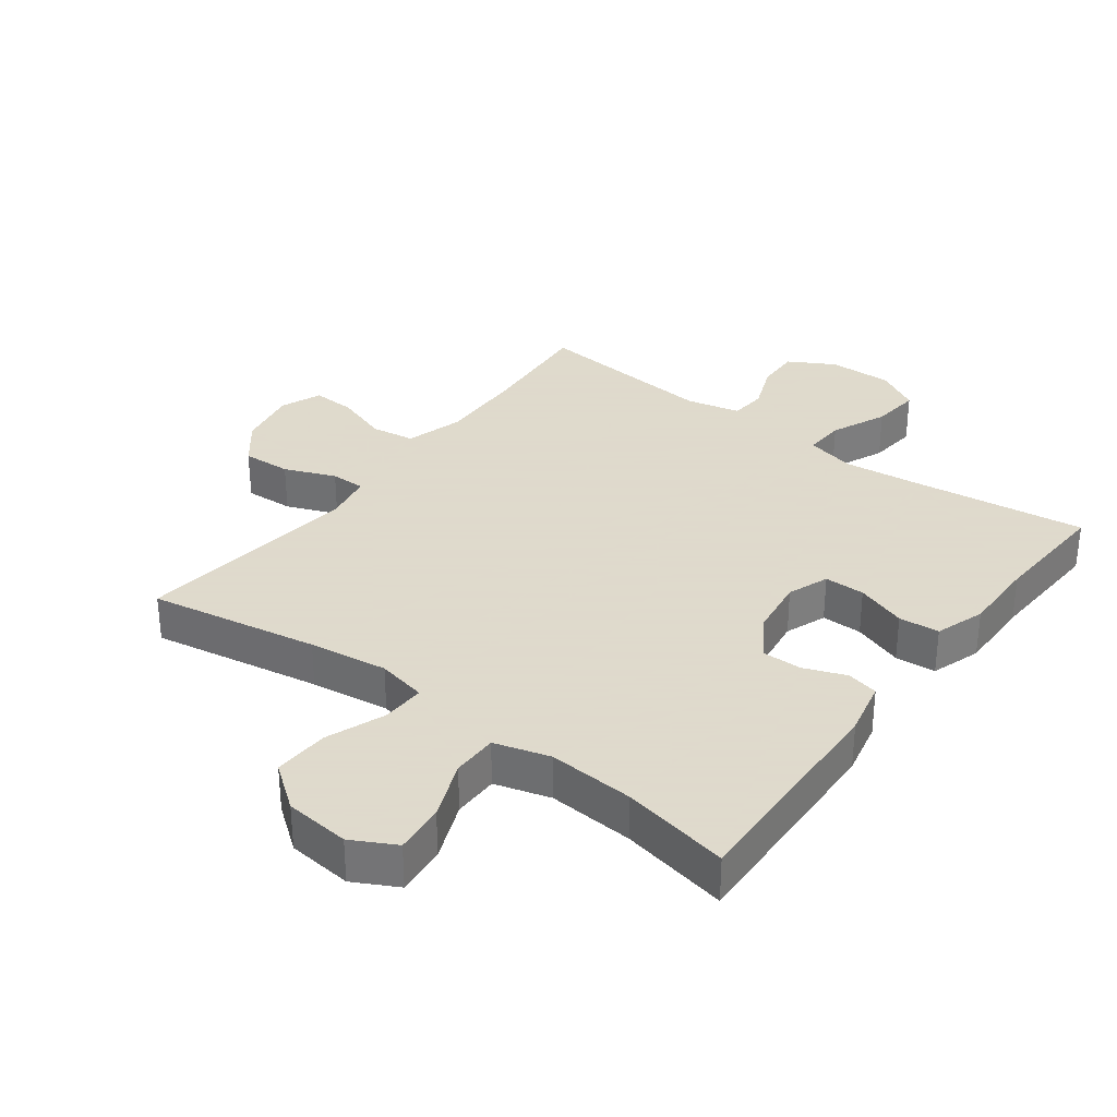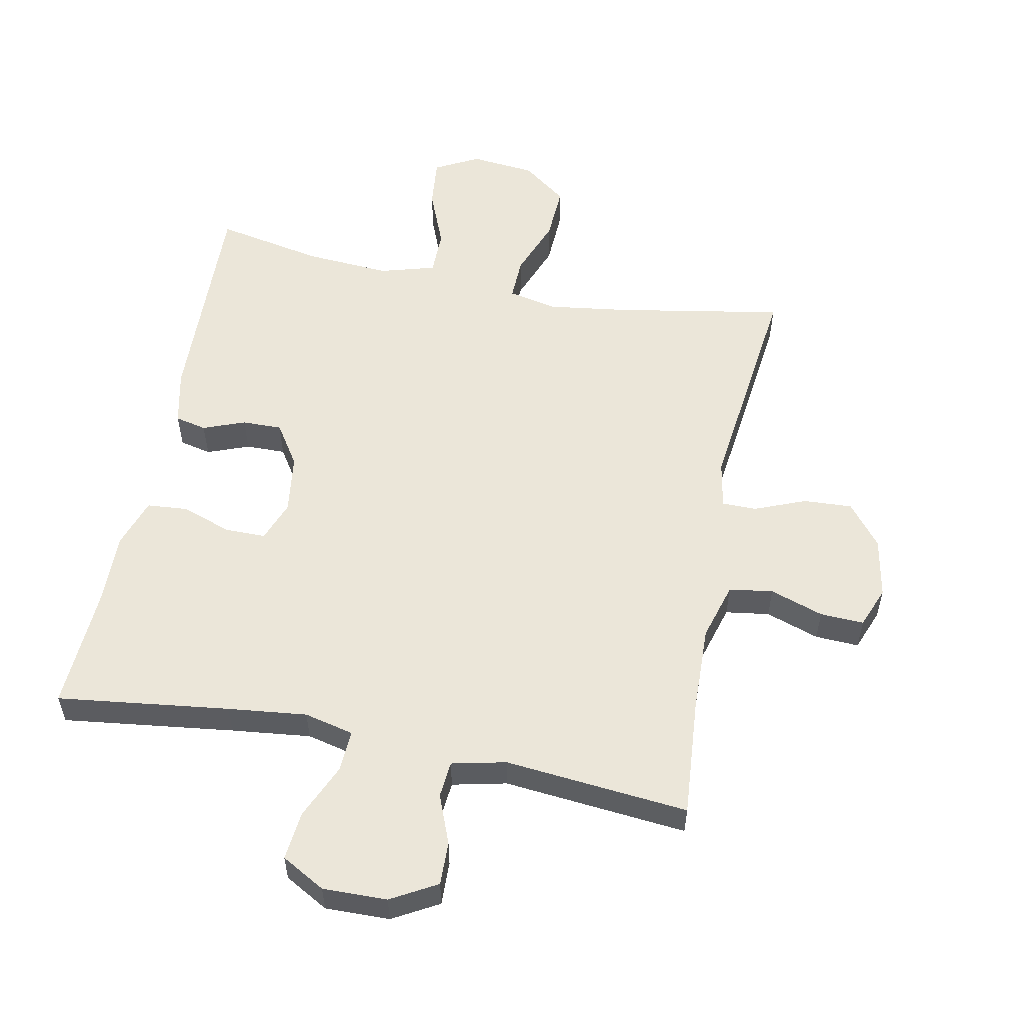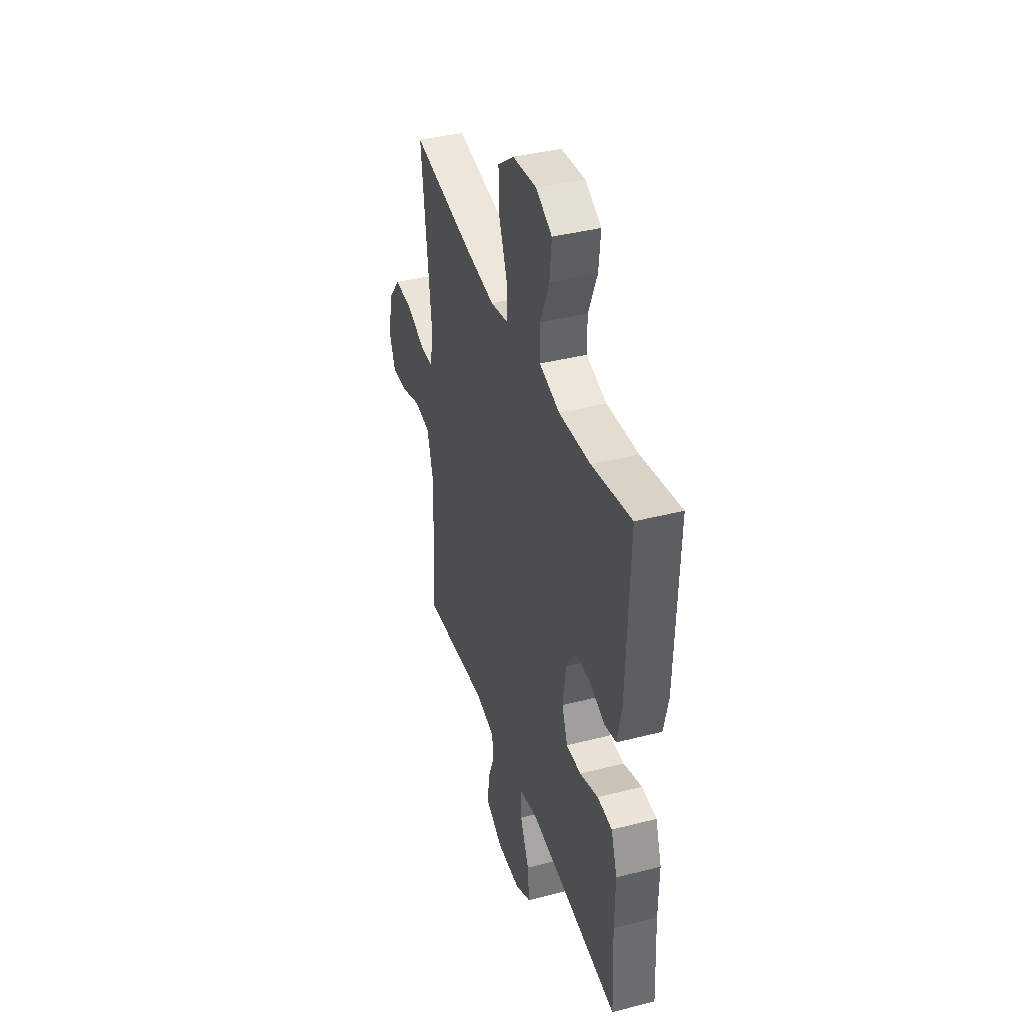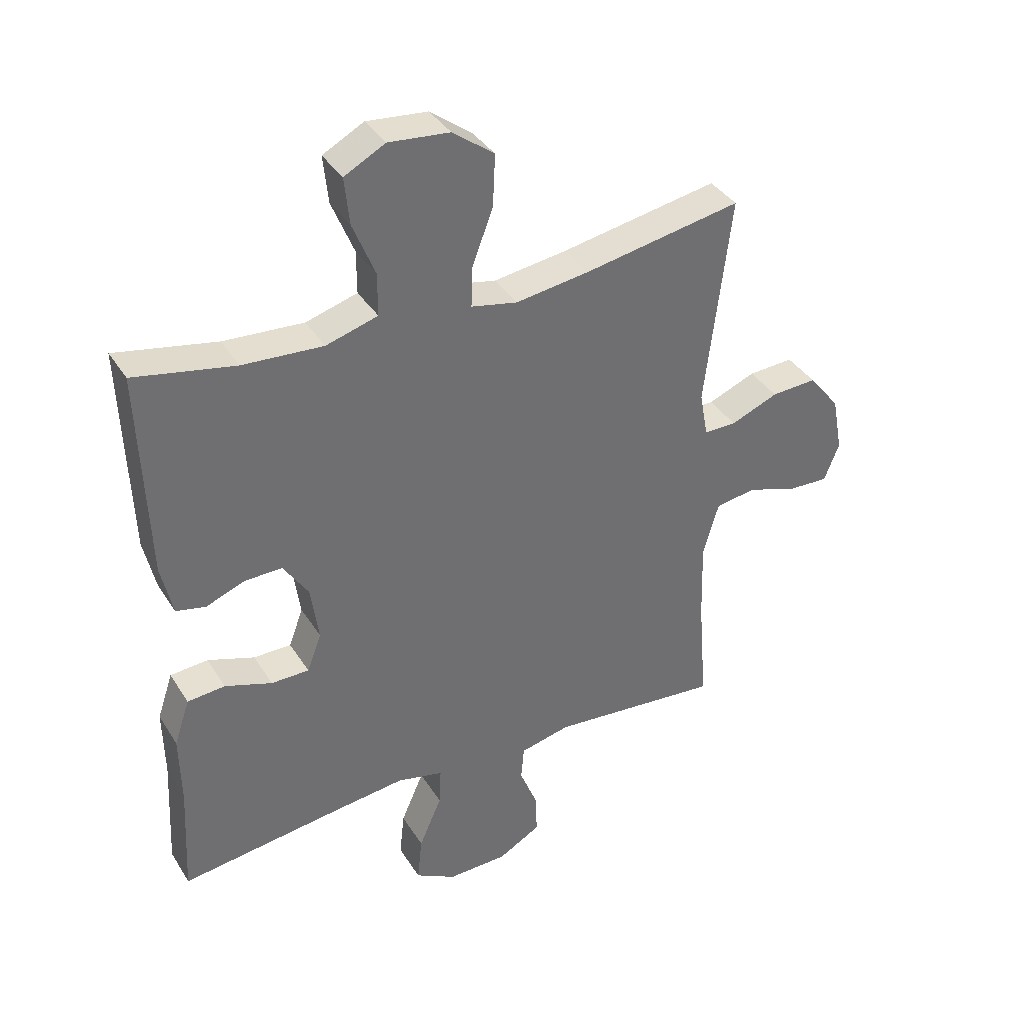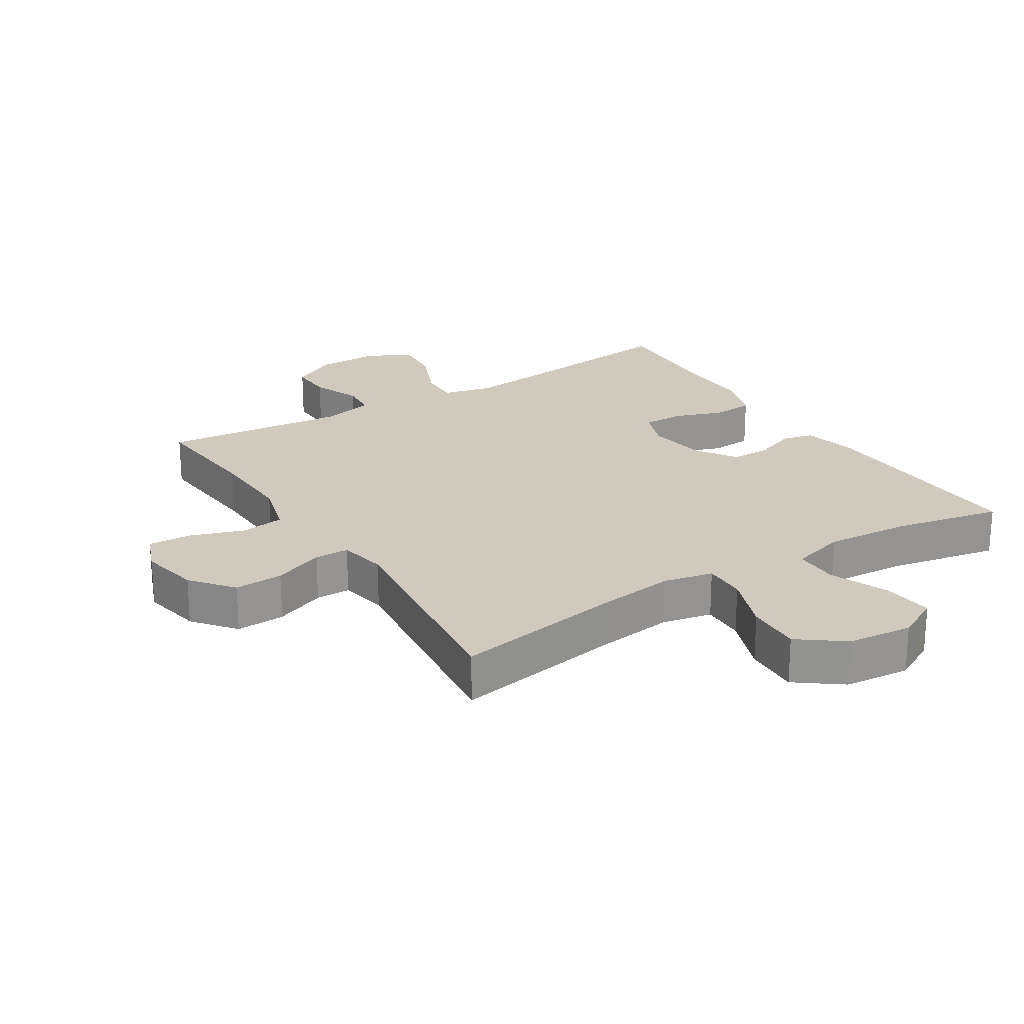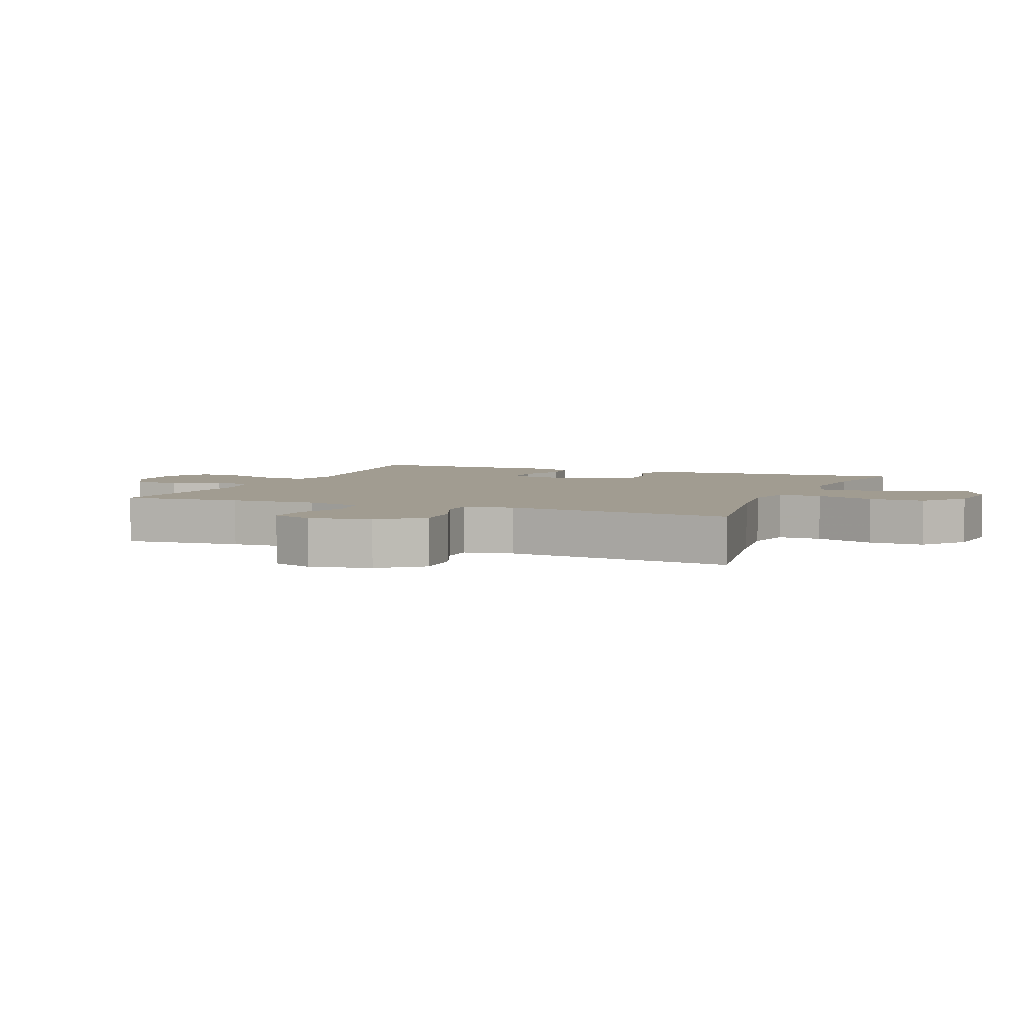
<metadata>
{"format":"obj","ext":"obj","renderer":"f3d","projection":"perspective","resolution":1024,"background":"white","views":[{"elev":32.4,"azim":36.9,"up":"+Y"},{"elev":55.5,"azim":-168.7,"up":"+Y"},{"elev":39.7,"azim":72.3,"up":"+Z"},{"elev":37.6,"azim":151.4,"up":"+Z"},{"elev":22.9,"azim":-32.1,"up":"+Y"},{"elev":4.5,"azim":-67.8,"up":"+Y"}]}
</metadata>
<code>
v 0.5 0.07 -0.5
v 0.233 0.07 -0.466
v 0.11 0.07 -0.452
v 0.033 0.07 -0.47
v 0.036 0.07 -0.534
v 0.074 0.07 -0.621
v 0.082 0.07 -0.697
v 0.014 0.07 -0.735
v -0.086 0.07 -0.733
v -0.157 0.07 -0.693
v -0.155 0.07 -0.625
v -0.125 0.07 -0.549
v -0.13 0.07 -0.492
v -0.214 0.07 -0.473
v -0.5 0.07 -0.5
v -0.485 0.07 -0.316
v -0.481 0.07 -0.182
v -0.507 0.07 -0.092
v -0.575 0.07 -0.082
v -0.658 0.07 -0.11
v -0.726 0.07 -0.113
v -0.751 0.07 -0.049
v -0.733 0.07 0.045
v -0.681 0.07 0.11
v -0.605 0.07 0.106
v -0.526 0.07 0.074
v -0.472 0.07 0.074
v -0.458 0.07 0.149
v -0.5 0.07 0.5
v -0.237 0.07 0.453
v -0.115 0.07 0.436
v -0.038 0.07 0.452
v -0.04 0.07 0.519
v -0.075 0.07 0.611
v -0.079 0.07 0.697
v -0.01 0.07 0.749
v 0.091 0.07 0.759
v 0.159 0.07 0.723
v 0.151 0.07 0.645
v 0.114 0.07 0.554
v 0.114 0.07 0.483
v 0.2 0.07 0.458
v 0.333 0.07 0.467
v 0.5 0.07 0.5
v 0.488 0.07 0.153
v 0.469 0.07 0.067
v 0.42 0.07 0.056
v 0.355 0.07 0.081
v 0.293 0.07 0.082
v 0.251 0.07 0.018
v 0.238 0.07 -0.075
v 0.262 0.07 -0.139
v 0.325 0.07 -0.139
v 0.403 0.07 -0.112
v 0.466 0.07 -0.117
v 0.492 0.07 -0.194
v 0.49 0.07 -0.311
v 0.5 0 -0.5
v 0.233 0 -0.466
v 0.11 0 -0.452
v 0.033 0 -0.47
v 0.036 0 -0.534
v 0.074 0 -0.621
v 0.082 0 -0.697
v 0.014 0 -0.735
v -0.086 0 -0.733
v -0.157 0 -0.693
v -0.155 0 -0.625
v -0.125 0 -0.549
v -0.13 0 -0.492
v -0.214 0 -0.473
v -0.5 0 -0.5
v -0.485 0 -0.316
v -0.481 0 -0.182
v -0.507 0 -0.092
v -0.575 0 -0.082
v -0.658 0 -0.11
v -0.726 0 -0.113
v -0.751 0 -0.049
v -0.733 0 0.045
v -0.681 0 0.11
v -0.605 0 0.106
v -0.526 0 0.074
v -0.472 0 0.074
v -0.458 0 0.149
v -0.5 0 0.5
v -0.237 0 0.453
v -0.115 0 0.436
v -0.038 0 0.452
v -0.04 0 0.519
v -0.075 0 0.611
v -0.079 0 0.697
v -0.01 0 0.749
v 0.091 0 0.759
v 0.159 0 0.723
v 0.151 0 0.645
v 0.114 0 0.554
v 0.114 0 0.483
v 0.2 0 0.458
v 0.333 0 0.467
v 0.5 0 0.5
v 0.488 0 0.153
v 0.469 0 0.067
v 0.42 0 0.056
v 0.355 0 0.081
v 0.293 0 0.082
v 0.251 0 0.018
v 0.238 0 -0.075
v 0.262 0 -0.139
v 0.325 0 -0.139
v 0.403 0 -0.112
v 0.466 0 -0.117
v 0.492 0 -0.194
v 0.49 0 -0.311
f 55 56 57
f 54 55 57
f 53 54 57
f 57 1 2
f 53 57 2
f 52 53 2
f 51 52 2 3
f 50 51 3 4
f 46 47 48
f 45 46 48
f 44 45 48
f 43 44 48
f 42 43 48 49
f 41 42 49 50
f 38 39 40
f 37 38 40
f 36 37 40
f 35 36 40
f 34 35 40
f 33 34 40
f 32 33 40 41
f 41 50 4
f 32 41 4
f 31 32 4
f 28 29 30
f 31 4 5
f 30 31 5
f 28 30 5
f 27 28 5
f 24 25 26
f 23 24 26
f 22 23 26
f 21 22 26
f 20 21 26
f 19 20 26
f 18 19 26 27
f 14 15 16
f 13 14 16 17
f 10 11 12
f 9 10 12
f 8 9 12
f 7 8 12
f 6 7 12
f 5 6 12
f 5 12 13
f 17 18 27
f 13 17 27
f 5 13 27
f 114 113 112
f 114 112 111
f 114 111 110
f 59 58 114
f 59 114 110
f 59 110 109
f 60 59 109 108
f 61 60 108 107
f 105 104 103
f 105 103 102
f 105 102 101
f 105 101 100
f 106 105 100 99
f 107 106 99 98
f 97 96 95
f 97 95 94
f 97 94 93
f 97 93 92
f 97 92 91
f 97 91 90
f 98 97 90 89
f 61 107 98
f 61 98 89
f 61 89 88
f 87 86 85
f 62 61 88
f 62 88 87
f 62 87 85
f 62 85 84
f 83 82 81
f 83 81 80
f 83 80 79
f 83 79 78
f 83 78 77
f 83 77 76
f 84 83 76 75
f 73 72 71
f 74 73 71 70
f 69 68 67
f 69 67 66
f 69 66 65
f 69 65 64
f 69 64 63
f 69 63 62
f 70 69 62
f 84 75 74
f 84 74 70
f 84 70 62
f 1 58 59 2
f 2 59 60 3
f 3 60 61 4
f 4 61 62 5
f 5 62 63 6
f 6 63 64 7
f 7 64 65 8
f 8 65 66 9
f 9 66 67 10
f 10 67 68 11
f 11 68 69 12
f 12 69 70 13
f 13 70 71 14
f 14 71 72 15
f 15 72 73 16
f 16 73 74 17
f 17 74 75 18
f 18 75 76 19
f 19 76 77 20
f 20 77 78 21
f 21 78 79 22
f 22 79 80 23
f 23 80 81 24
f 24 81 82 25
f 25 82 83 26
f 26 83 84 27
f 27 84 85 28
f 28 85 86 29
f 29 86 87 30
f 30 87 88 31
f 31 88 89 32
f 32 89 90 33
f 33 90 91 34
f 34 91 92 35
f 35 92 93 36
f 36 93 94 37
f 37 94 95 38
f 38 95 96 39
f 39 96 97 40
f 40 97 98 41
f 41 98 99 42
f 42 99 100 43
f 43 100 101 44
f 44 101 102 45
f 45 102 103 46
f 46 103 104 47
f 47 104 105 48
f 48 105 106 49
f 49 106 107 50
f 50 107 108 51
f 51 108 109 52
f 52 109 110 53
f 53 110 111 54
f 54 111 112 55
f 55 112 113 56
f 56 113 114 57
f 57 114 58 1

</code>
